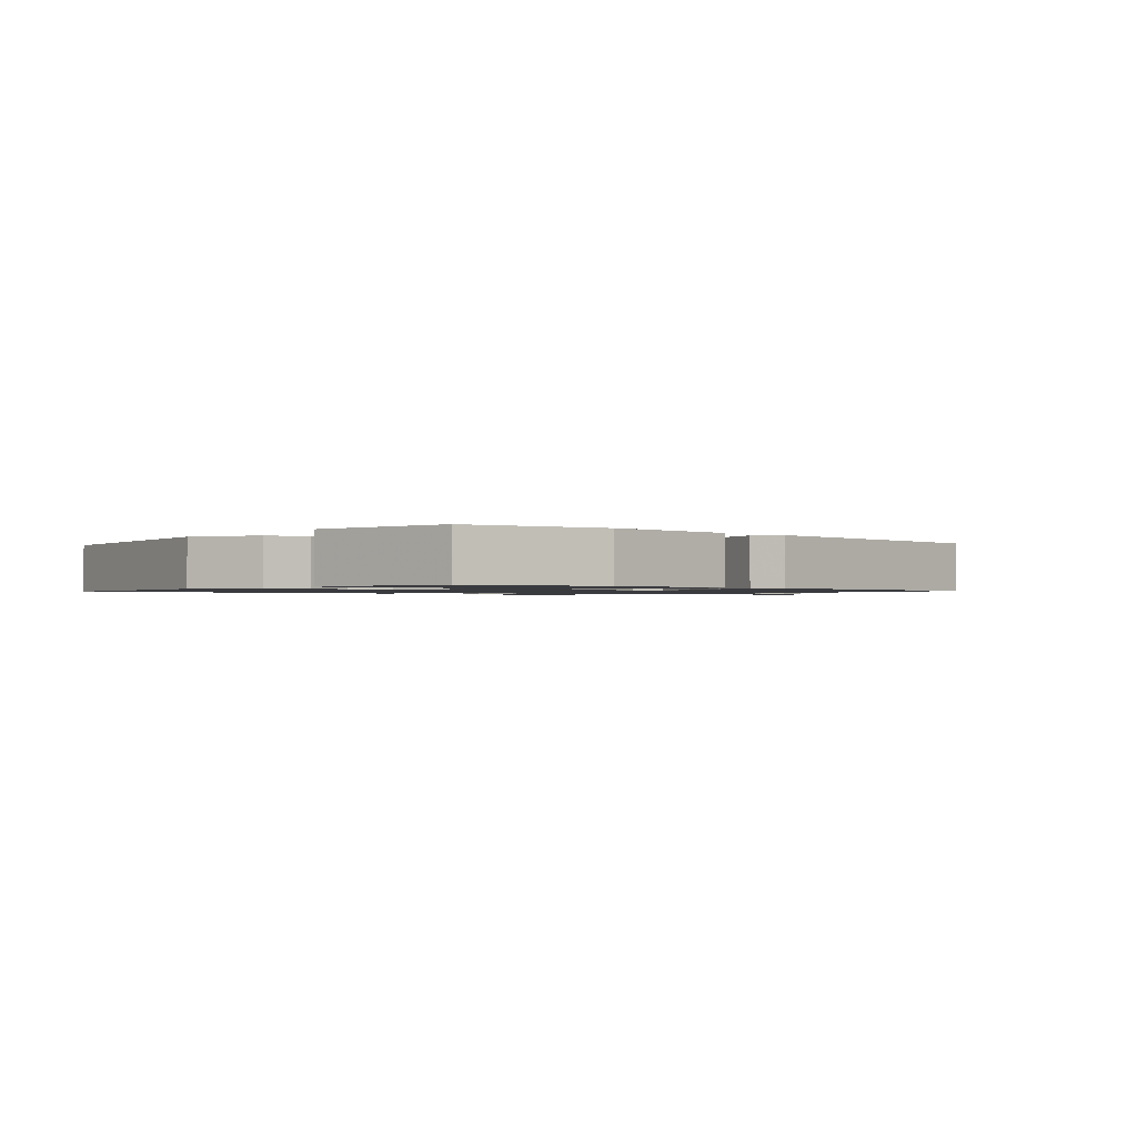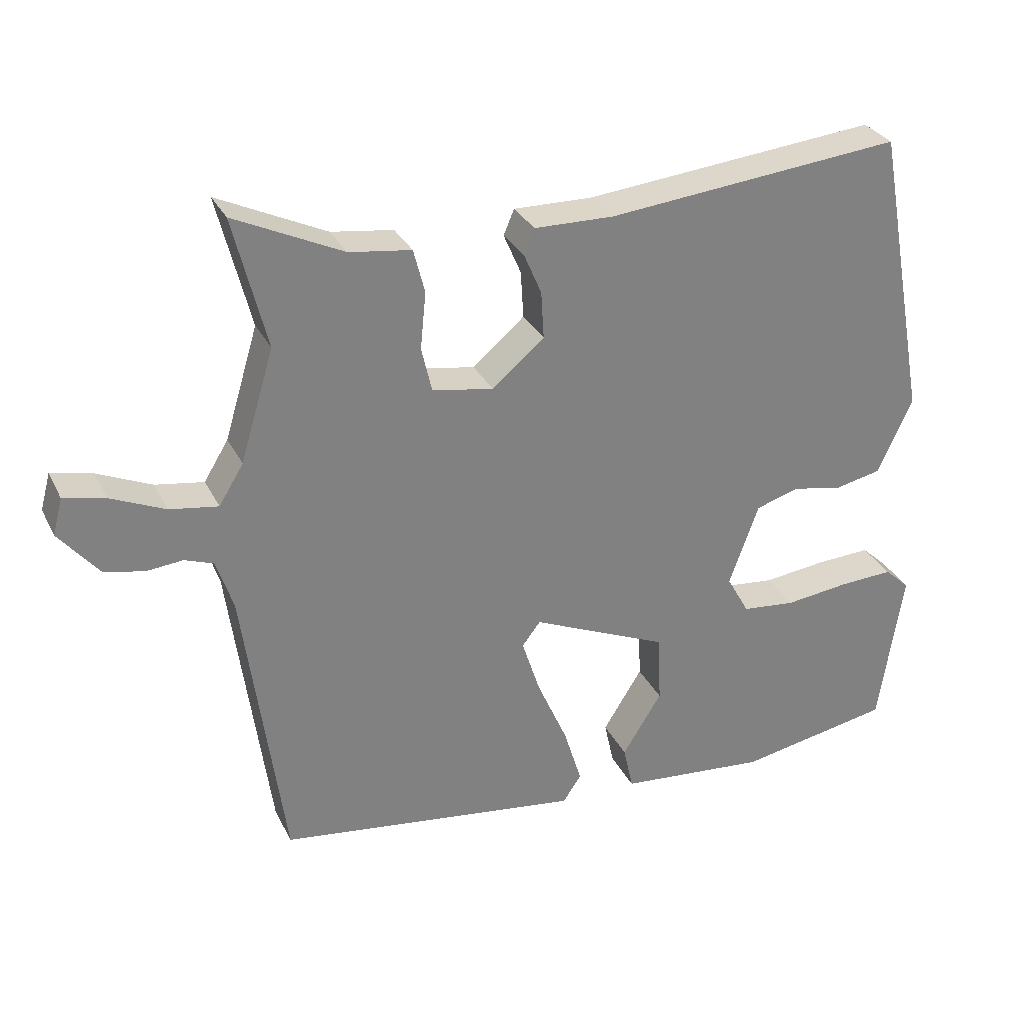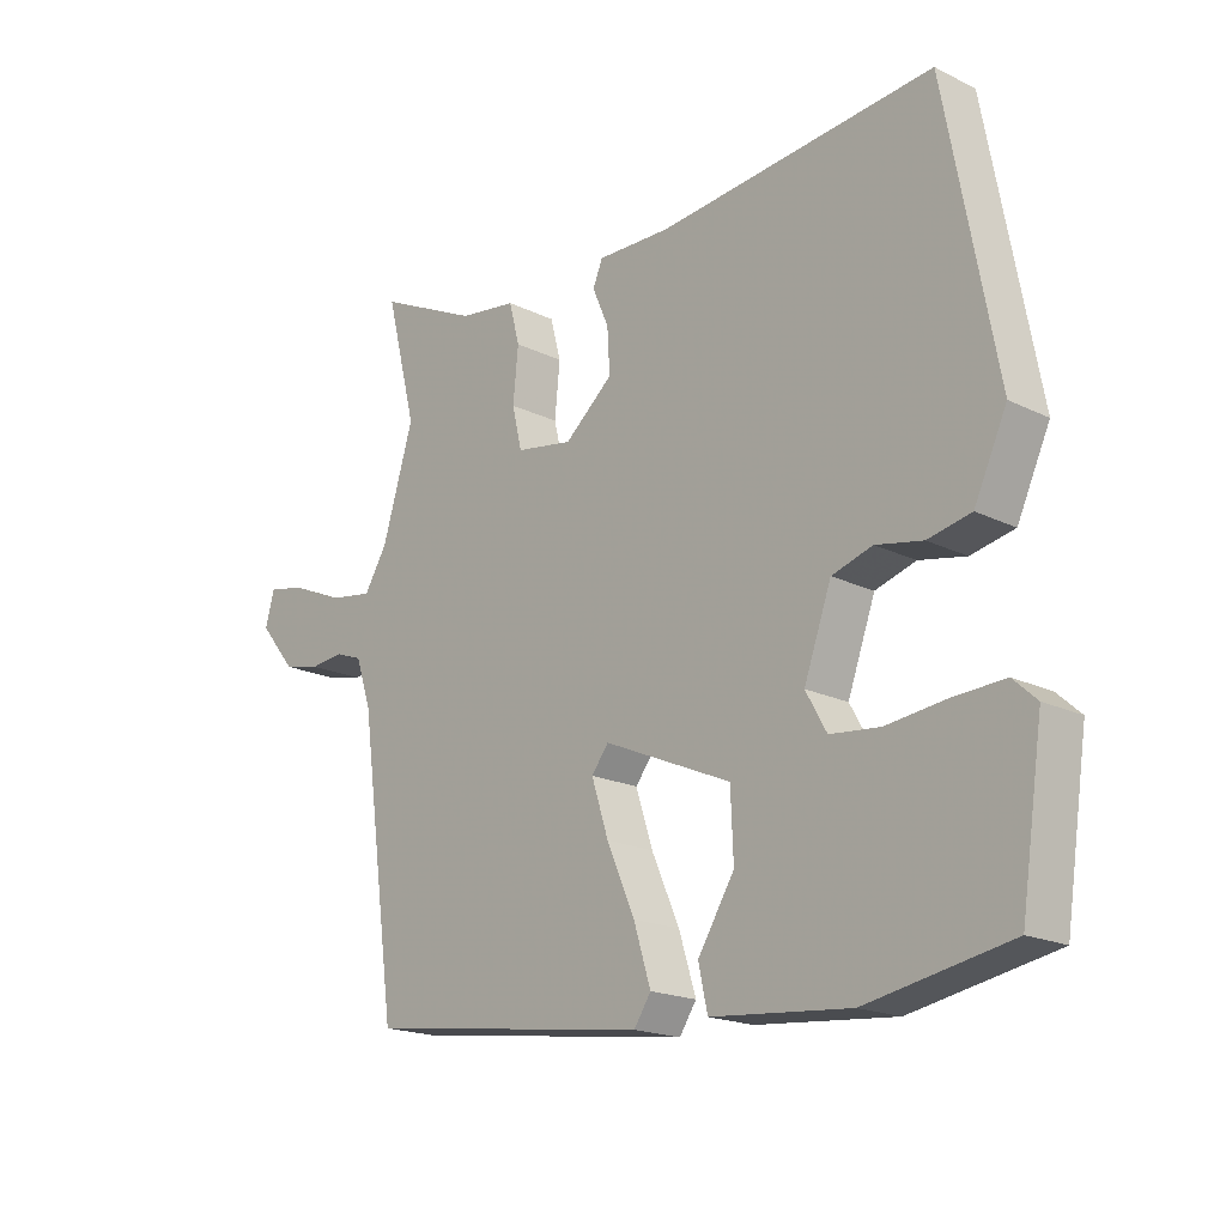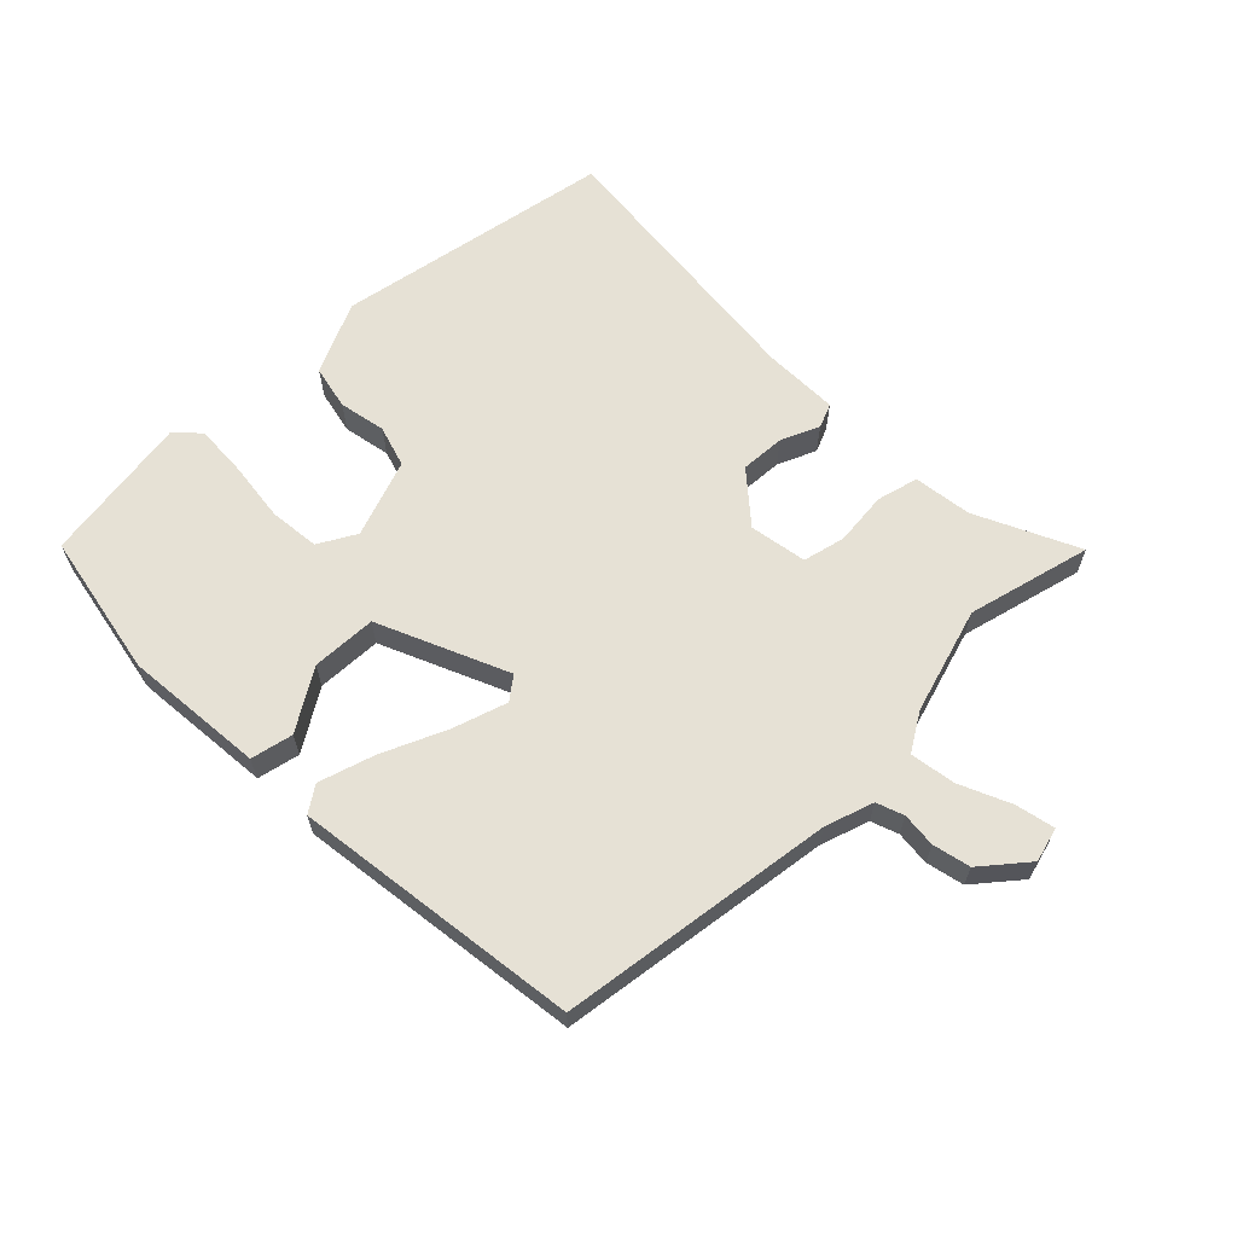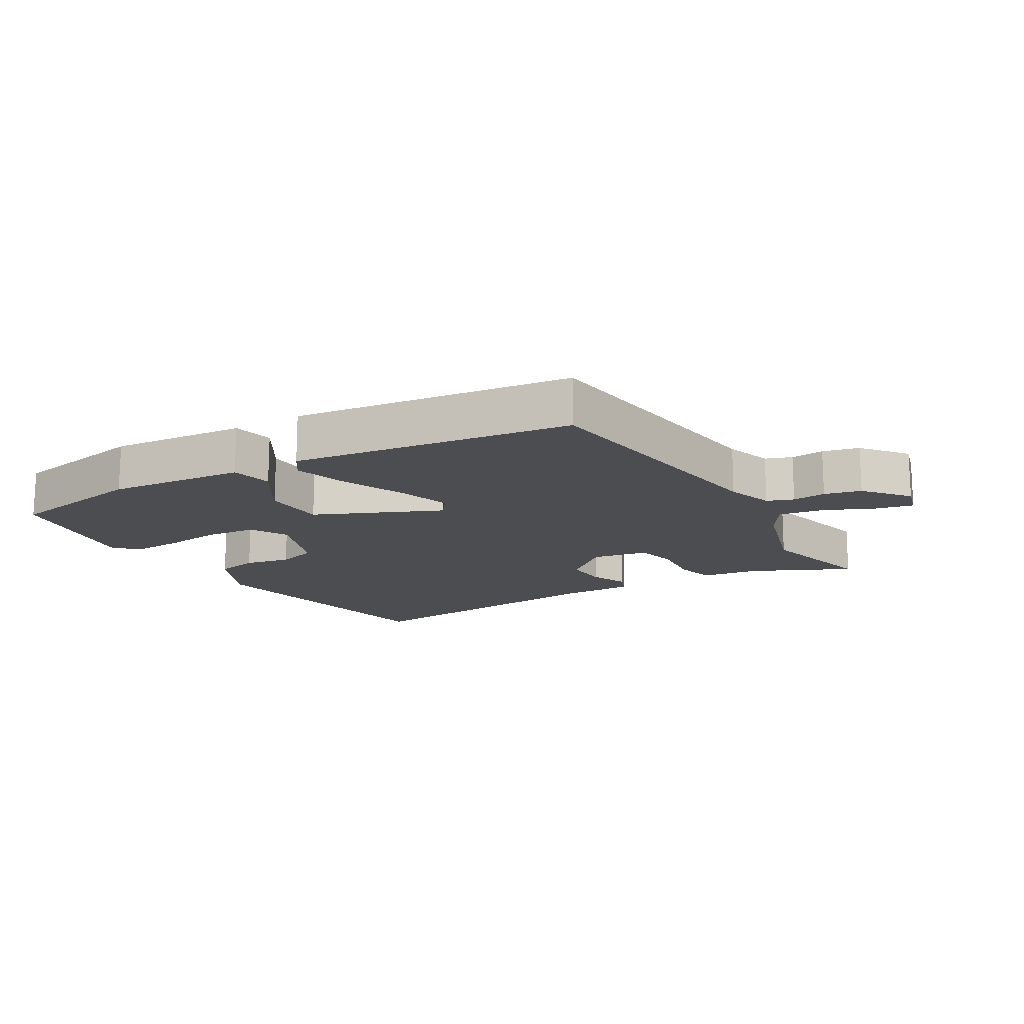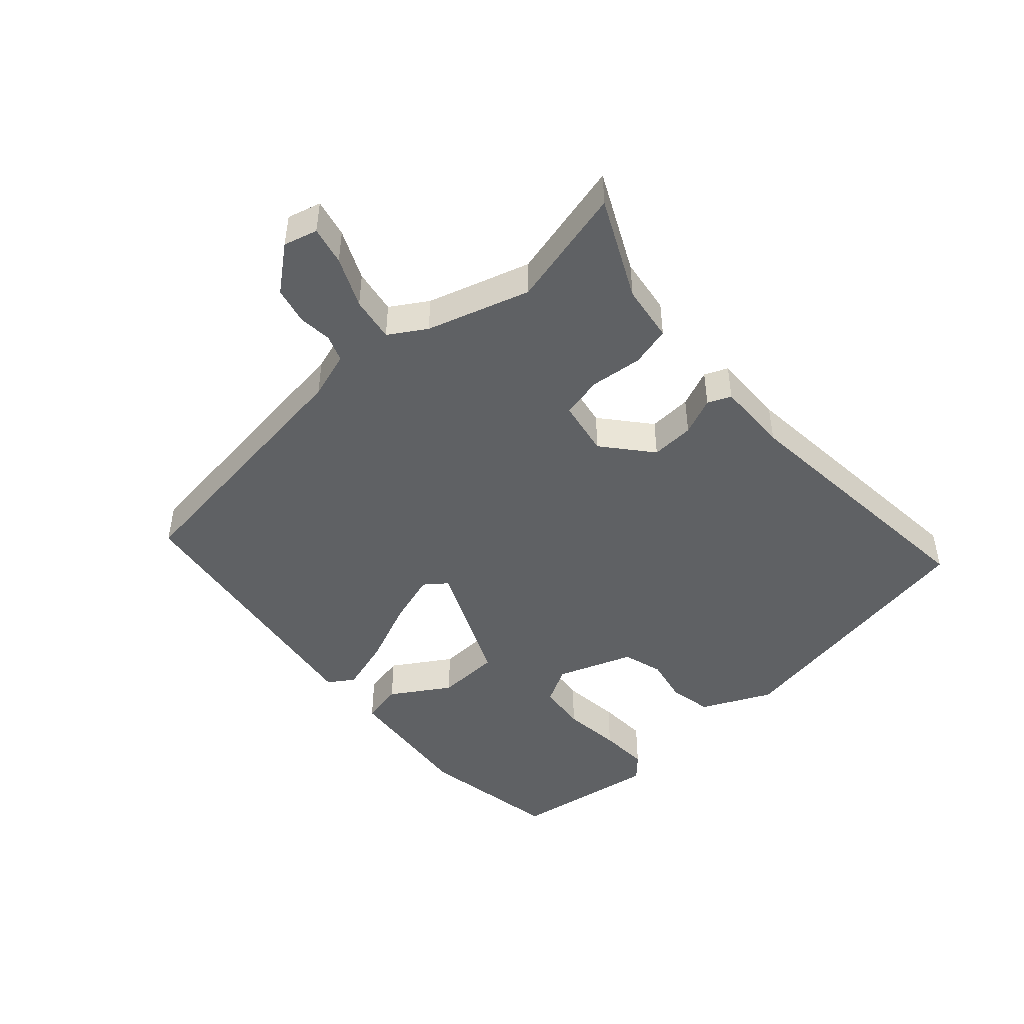
<metadata>
{"format":"obj","ext":"obj","renderer":"f3d","projection":"perspective","resolution":1024,"background":"white","views":[{"elev":-1.2,"azim":138.2,"up":"+Y"},{"elev":30.4,"azim":-22.7,"up":"+Z"},{"elev":-18.7,"azim":46.9,"up":"+Z"},{"elev":64.2,"azim":-134.6,"up":"+Y"},{"elev":-15.7,"azim":-149.6,"up":"+Y"},{"elev":-46.6,"azim":-48.4,"up":"+Y"}]}
</metadata>
<code>
v 0.436 0.07 0.492
v 0.513 0.07 0.074
v 0.463 0.07 -0.034
v 0.397 0.07 -0.048
v 0.326 0.07 -0.034
v 0.264 0.07 -0.053
v 0.222 0.07 -0.17
v 0.254 0.07 -0.227
v 0.33 0.07 -0.235
v 0.421 0.07 -0.224
v 0.499 0.07 -0.22
v 0.535 0.07 -0.253
v 0.501 0.07 -0.48
v 0.283 0.07 -0.521
v 0.071 0.07 -0.502
v 0.057 0.07 -0.438
v 0.113 0.07 -0.348
v 0.109 0.07 -0.25
v -0.086 0.07 -0.165
v -0.112 0.07 -0.199
v -0.086 0.07 -0.28
v -0.043 0.07 -0.378
v -0.017 0.07 -0.462
v -0.043 0.07 -0.501
v -0.477 0.07 -0.443
v -0.534 0.07 -0.026
v -0.558 0.07 0.047
v -0.599 0.07 0.062
v -0.651 0.07 0.057
v -0.708 0.07 0.07
v -0.764 0.07 0.138
v -0.75 0.07 0.19
v -0.691 0.07 0.177
v -0.614 0.07 0.143
v -0.545 0.07 0.132
v -0.51 0.07 0.189
v -0.462 0.07 0.348
v -0.509 0.07 0.535
v -0.355 0.07 0.462
v -0.267 0.07 0.45
v -0.251 0.07 0.388
v -0.259 0.07 0.307
v -0.244 0.07 0.243
v -0.157 0.07 0.228
v -0.083 0.07 0.291
v -0.087 0.07 0.358
v -0.112 0.07 0.416
v -0.097 0.07 0.452
v 0.016 0.07 0.45
v 0.436 0 0.492
v 0.513 0 0.074
v 0.463 0 -0.034
v 0.397 0 -0.048
v 0.326 0 -0.034
v 0.264 0 -0.053
v 0.222 0 -0.17
v 0.254 0 -0.227
v 0.33 0 -0.235
v 0.421 0 -0.224
v 0.499 0 -0.22
v 0.535 0 -0.253
v 0.501 0 -0.48
v 0.283 0 -0.521
v 0.071 0 -0.502
v 0.057 0 -0.438
v 0.113 0 -0.348
v 0.109 0 -0.25
v -0.086 0 -0.165
v -0.112 0 -0.199
v -0.086 0 -0.28
v -0.043 0 -0.378
v -0.017 0 -0.462
v -0.043 0 -0.501
v -0.477 0 -0.443
v -0.534 0 -0.026
v -0.558 0 0.047
v -0.599 0 0.062
v -0.651 0 0.057
v -0.708 0 0.07
v -0.764 0 0.138
v -0.75 0 0.19
v -0.691 0 0.177
v -0.614 0 0.143
v -0.545 0 0.132
v -0.51 0 0.189
v -0.462 0 0.348
v -0.509 0 0.535
v -0.355 0 0.462
v -0.267 0 0.45
v -0.251 0 0.388
v -0.259 0 0.307
v -0.244 0 0.243
v -0.157 0 0.228
v -0.083 0 0.291
v -0.087 0 0.358
v -0.112 0 0.416
v -0.097 0 0.452
v 0.016 0 0.45
f 46 47 48 49
f 3 4 5
f 2 3 5
f 1 2 5
f 49 1 5
f 46 49 5
f 45 46 5
f 44 45 5 6
f 43 44 6 7
f 39 40 41 42
f 39 42 43
f 38 39 43
f 37 38 43
f 43 7 8
f 37 43 8
f 36 37 8
f 32 33 34
f 31 32 34
f 30 31 34
f 29 30 34
f 28 29 34
f 27 28 34 35
f 35 36 8
f 27 35 8
f 26 27 8
f 24 25 26
f 23 24 26
f 22 23 26
f 21 22 26
f 15 16 17
f 14 15 17
f 13 14 17
f 12 13 17
f 11 12 17
f 10 11 17
f 9 10 17
f 8 9 17 18
f 20 21 26
f 19 20 26
f 19 26 8
f 8 18 19
f 98 97 96 95
f 54 53 52
f 54 52 51
f 54 51 50
f 54 50 98
f 54 98 95
f 54 95 94
f 55 54 94 93
f 56 55 93 92
f 91 90 89 88
f 92 91 88
f 92 88 87
f 92 87 86
f 57 56 92
f 57 92 86
f 57 86 85
f 83 82 81
f 83 81 80
f 83 80 79
f 83 79 78
f 83 78 77
f 84 83 77 76
f 57 85 84
f 57 84 76
f 57 76 75
f 75 74 73
f 75 73 72
f 75 72 71
f 75 71 70
f 66 65 64
f 66 64 63
f 66 63 62
f 66 62 61
f 66 61 60
f 66 60 59
f 66 59 58
f 67 66 58 57
f 75 70 69
f 75 69 68
f 57 75 68
f 68 67 57
f 1 50 51 2
f 2 51 52 3
f 3 52 53 4
f 4 53 54 5
f 5 54 55 6
f 6 55 56 7
f 7 56 57 8
f 8 57 58 9
f 9 58 59 10
f 10 59 60 11
f 11 60 61 12
f 12 61 62 13
f 13 62 63 14
f 14 63 64 15
f 15 64 65 16
f 16 65 66 17
f 17 66 67 18
f 18 67 68 19
f 19 68 69 20
f 20 69 70 21
f 21 70 71 22
f 22 71 72 23
f 23 72 73 24
f 24 73 74 25
f 25 74 75 26
f 26 75 76 27
f 27 76 77 28
f 28 77 78 29
f 29 78 79 30
f 30 79 80 31
f 31 80 81 32
f 32 81 82 33
f 33 82 83 34
f 34 83 84 35
f 35 84 85 36
f 36 85 86 37
f 37 86 87 38
f 38 87 88 39
f 39 88 89 40
f 40 89 90 41
f 41 90 91 42
f 42 91 92 43
f 43 92 93 44
f 44 93 94 45
f 45 94 95 46
f 46 95 96 47
f 47 96 97 48
f 48 97 98 49
f 49 98 50 1

</code>
